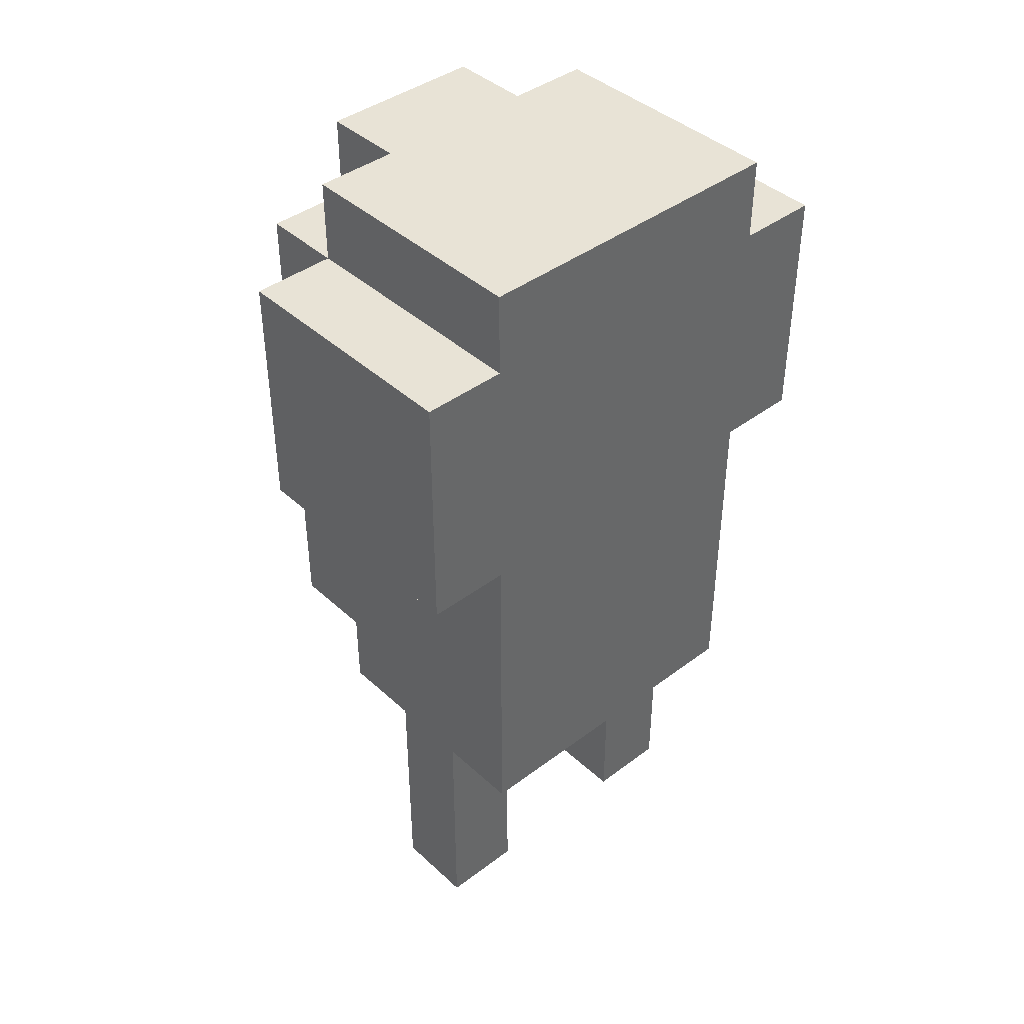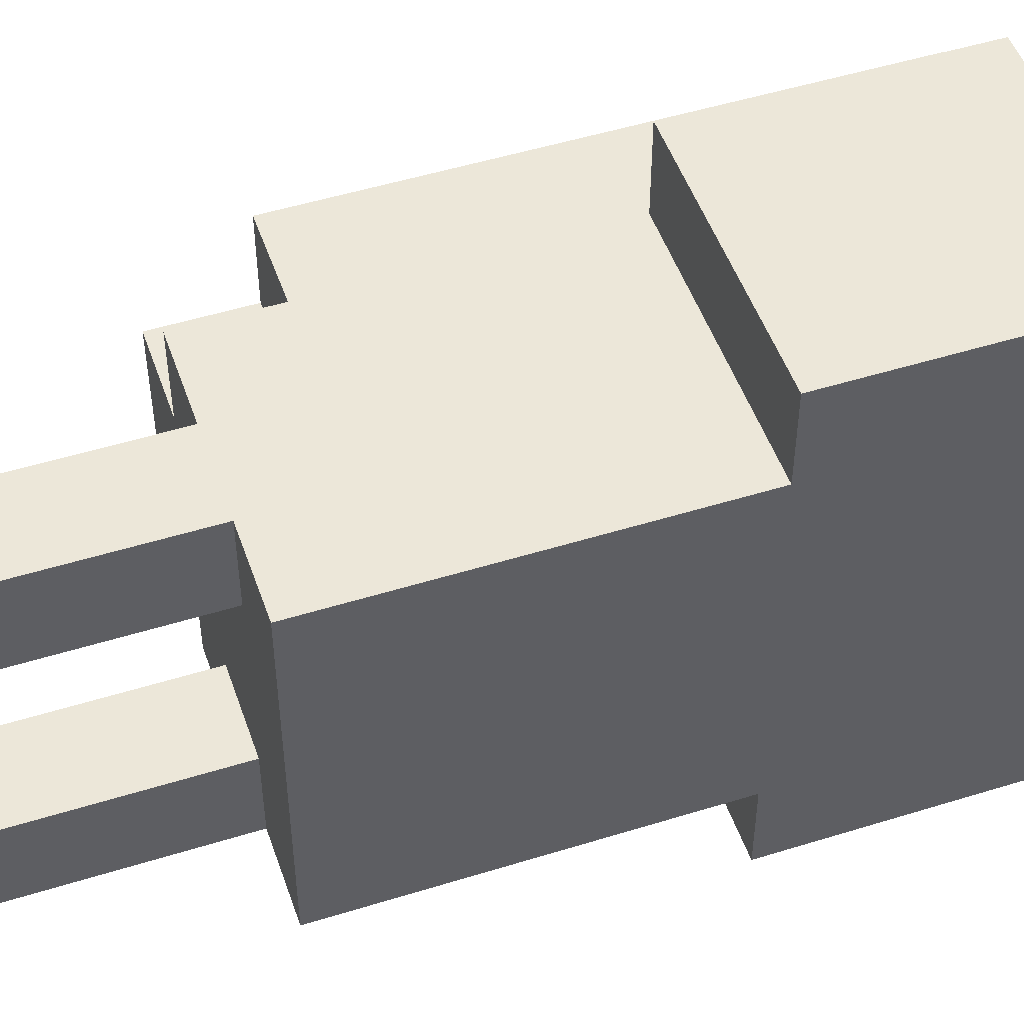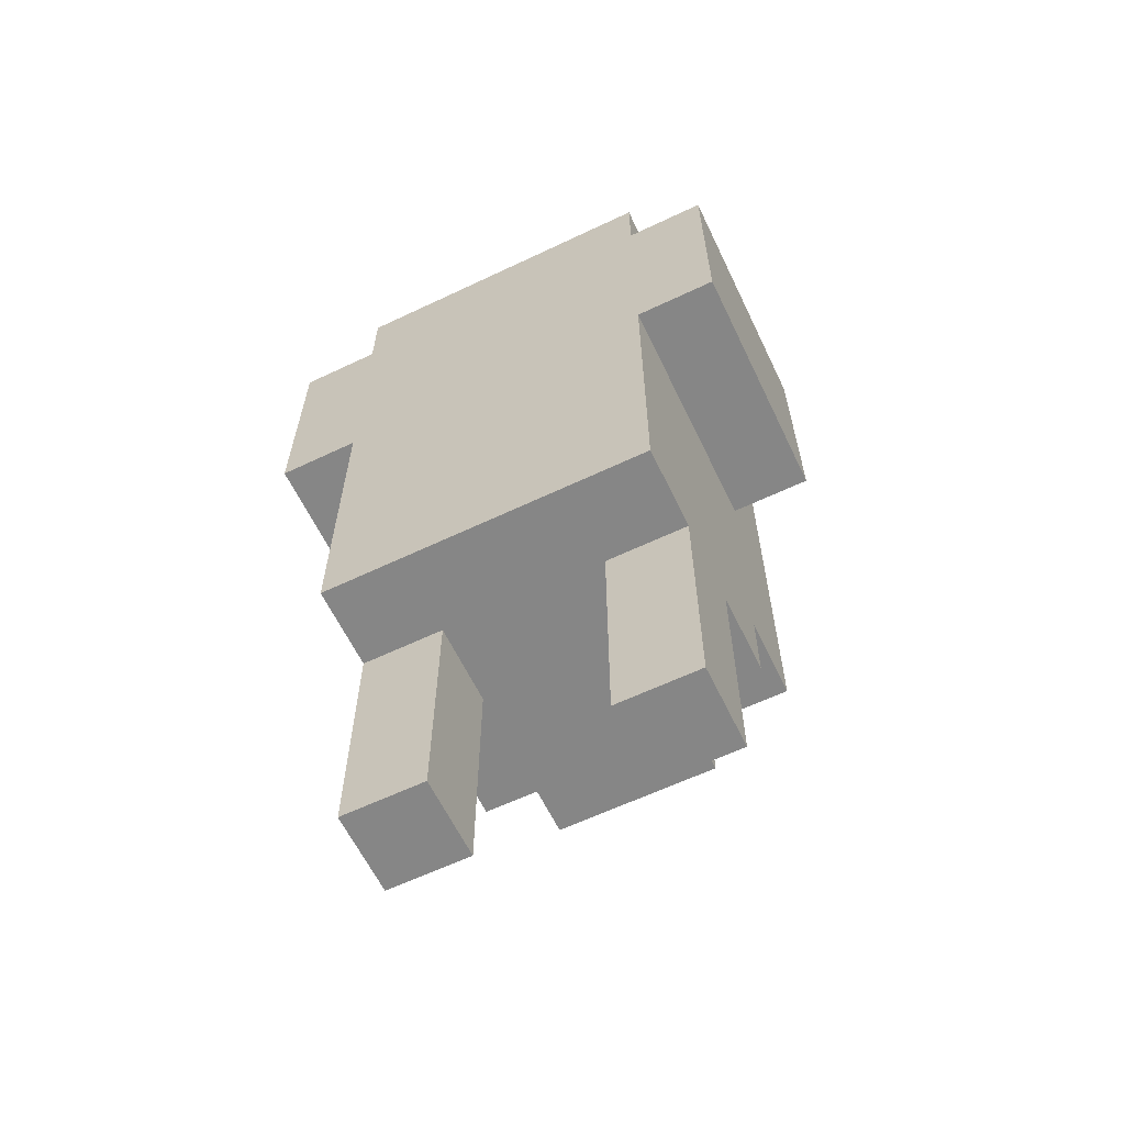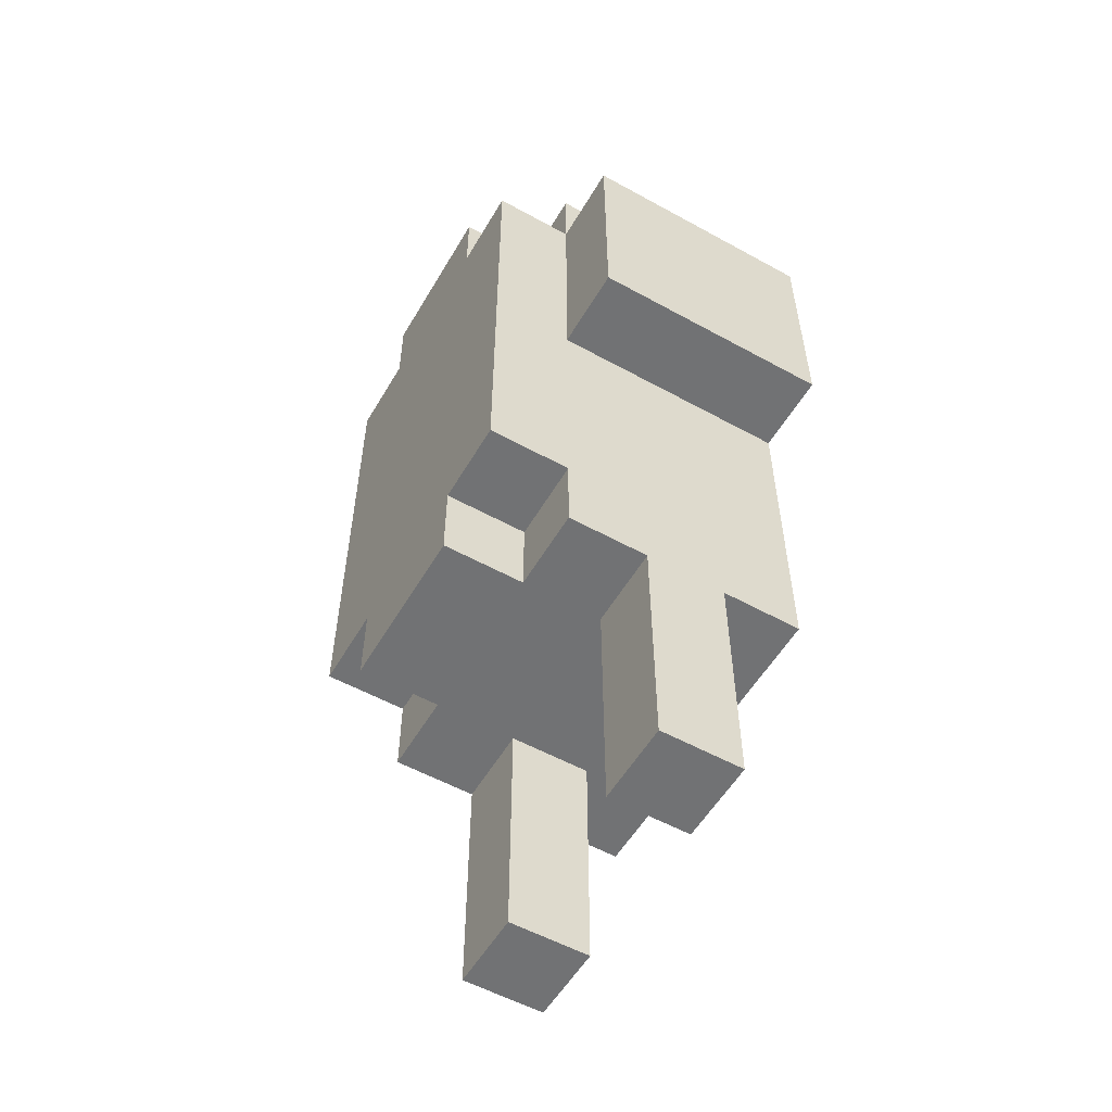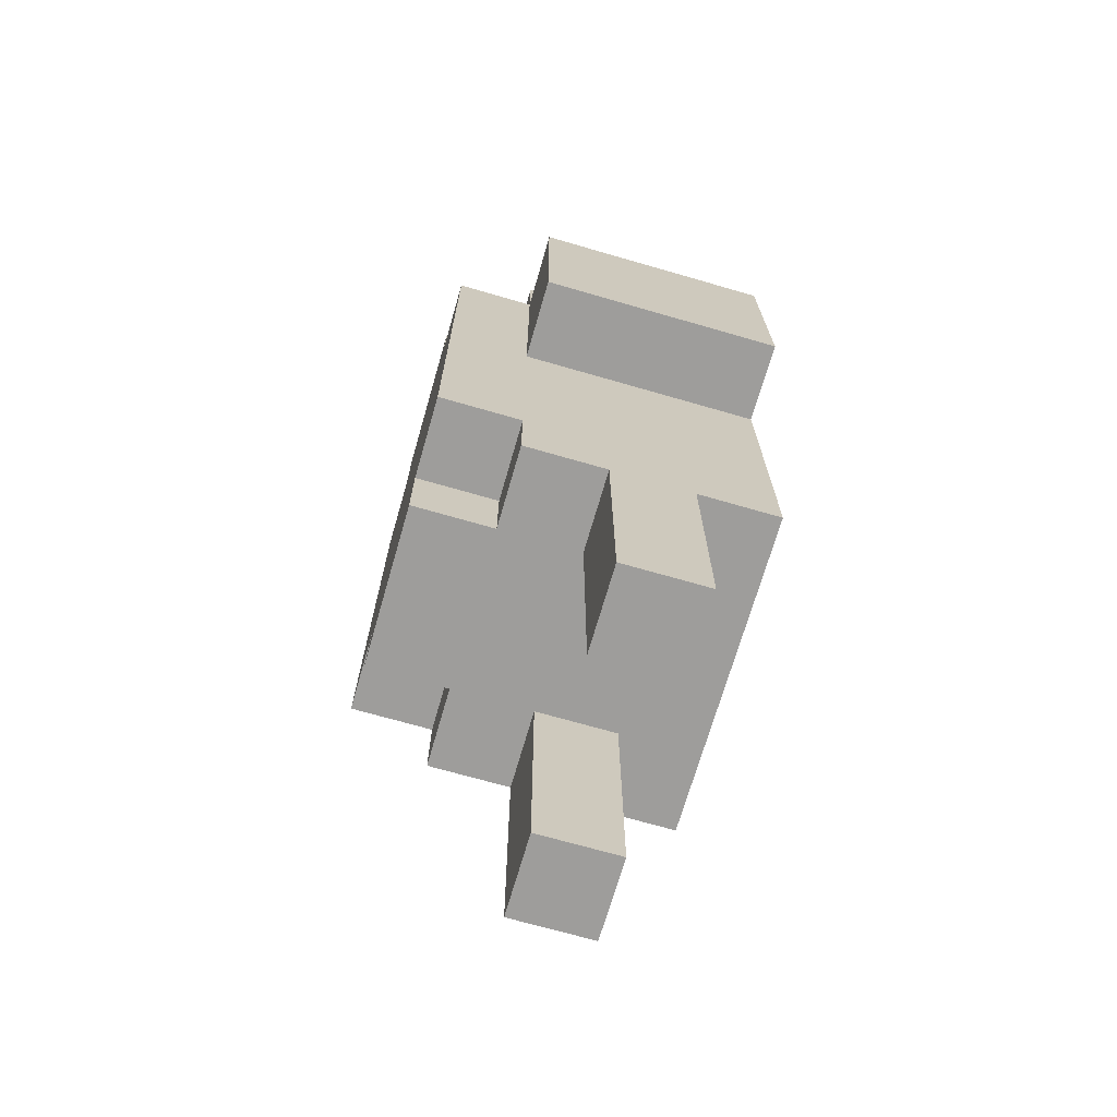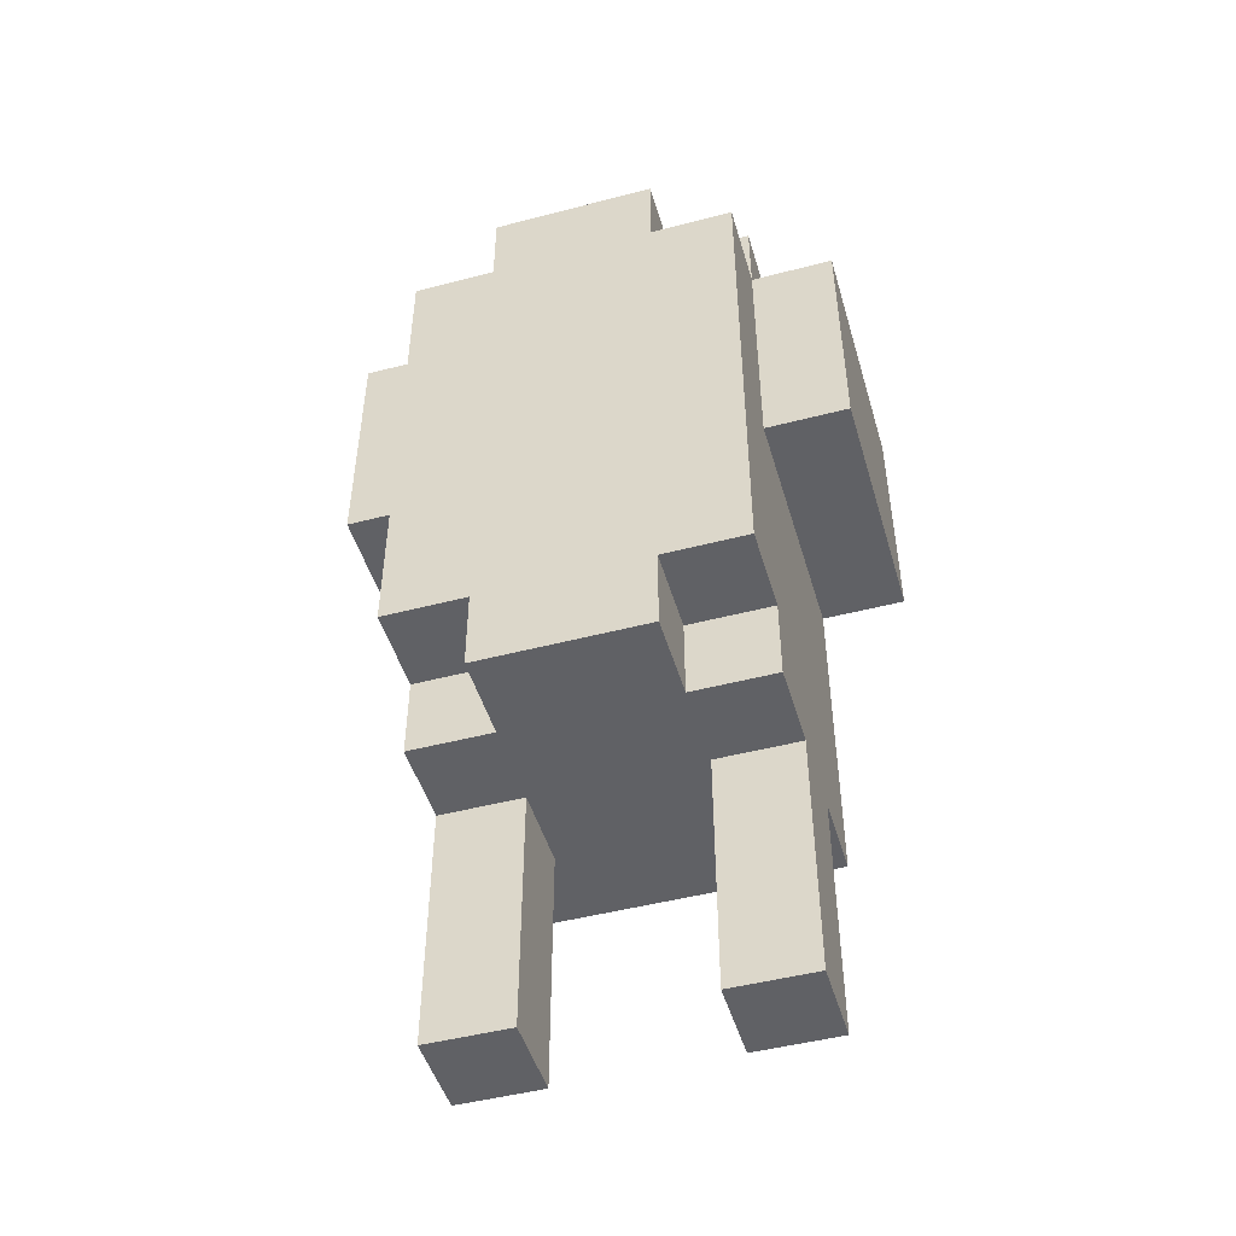
<metadata>
{"format":"obj","ext":"obj","renderer":"f3d","projection":"perspective","resolution":1024,"background":"white","views":[{"elev":41.5,"azim":47.7,"up":"+Y"},{"elev":50.1,"azim":71.1,"up":"+Z"},{"elev":-62.2,"azim":115.7,"up":"+Y"},{"elev":-55.4,"azim":-30.1,"up":"+Y"},{"elev":-70.4,"azim":-16.1,"up":"+Y"},{"elev":-48.1,"azim":-73.7,"up":"+Y"}]}
</metadata>
<code>
g default
v -0.16 0.32 0.08
v -0.16 0.24 0.08
v -0.16 0.24 -0.08
v -0.16 0.32 -0.08
v -0.16 0.8 0.16
v -0.16 0.32 0.16
v -0.16 0.32 -0.16
v -0.16 0.8 0.08
v -0.16 0.8 -0.08
v -0.16 0.8 -0.16
v -0.16 0.88 0.08
v -0.16 0.8 0.08
v -0.16 0.8 -0.08
v -0.16 0.88 -0.08
v -0.08 0.32 0.16
v -0.08 0.24 0.16
v -0.08 0.24 0.08
v -0.08 0.32 0.08
v -0.08 0.32 -0.08
v -0.08 0.24 -0.08
v -0.08 0.24 -0.16
v -0.08 0.32 -0.16
v -0.08 0.8 0.24
v -0.08 0.56 0.24
v -0.08 0.56 0.16
v -0.08 0.8 0.16
v -0.08 0.88 0.16
v -0.08 0.8 0.08
v -0.08 0.88 0.08
v -0.08 0.8 -0.16
v -0.08 0.56 -0.16
v -0.08 0.56 -0.24
v -0.08 0.8 -0.24
v -0.08 0.88 -0.08
v -0.08 0.8 -0.08
v -0.08 0.88 -0.16
v -0 0.16 0.16
v -0 0 0.16
v -0 0 0.08
v -0 0.16 0.08
v -0 0.16 -0.08
v -0 0 -0.08
v -0 0 -0.16
v -0 0.16 -0.16
v -0 0.24 0.16
v -0 0.16 0.16
v -0 0.16 0.08
v -0 0.24 0.08
v -0 0.24 -0.08
v -0 0.16 -0.08
v -0 0.16 -0.16
v -0 0.24 -0.16
v 0.08 0 0.16
v 0.08 0.16 0.16
v 0.08 0 0.08
v 0.08 0.16 0.08
v 0.08 0 -0.08
v 0.08 0.16 -0.08
v 0.08 0 -0.16
v 0.08 0.16 -0.16
v 0.08 0.16 0.16
v 0.08 0.24 0.16
v 0.08 0.16 0.08
v 0.08 0.24 0.08
v 0.08 0.16 -0.08
v 0.08 0.24 -0.08
v 0.08 0.16 -0.16
v 0.08 0.24 -0.16
v 0.16 0.24 0.16
v 0.16 0.32 0.16
v 0.16 0.24 0.08
v 0.16 0.32 0.08
v 0.16 0.24 0.08
v 0.16 0.32 0.08
v 0.16 0.24 -0.08
v 0.16 0.32 -0.08
v 0.16 0.56 0.16
v 0.16 0.32 0.16
v 0.16 0.32 -0.16
v 0.16 0.56 -0.16
v 0.16 0.64 0.16
v 0.16 0.64 -0.16
v 0.16 0.24 -0.08
v 0.16 0.32 -0.08
v 0.16 0.24 -0.16
v 0.16 0.32 -0.16
v 0.16 0.56 0.24
v 0.16 0.64 0.16
v 0.16 0.56 0.16
v 0.16 0.72 0.16
v 0.16 0.8 0.24
v 0.16 0.8 0.16
v 0.16 0.88 0.16
v 0.16 0.8 0.08
v 0.16 0.8 -0.08
v 0.16 0.8 -0.16
v 0.16 0.88 -0.16
v 0.16 0.8 -0.24
v 0.16 0.56 -0.24
v 0.16 0.72 -0.16
v 0.16 0.64 -0.16
v 0.16 0.56 -0.16
v 0.16 0.64 0.16
v 0.16 0.72 0.16
v 0.16 0.64 -0.16
v 0.16 0.72 0.08
v 0.16 0.72 -0.08
v 0.16 0.72 -0.16
v 0.16 0.8 0.08
v 0.16 0.8 -0.08
v 0.16 0.72 0.16
v 0.16 0.8 0.16
v 0.16 0.72 0.08
v 0.16 0.8 0.08
v 0.16 0.72 -0.08
v 0.16 0.8 -0.08
v 0.16 0.72 -0.16
v 0.16 0.8 -0.16
v 0.16 0.56 0.24
v -0.08 0.56 0.24
v -0.08 0.8 0.24
v 0.16 0.8 0.24
v -0.08 0.32 0.16
v -0.16 0.32 0.16
v -0.16 0.8 0.16
v -0.08 0.56 0.16
v -0.08 0.8 0.16
v 0.16 0.8 0.16
v -0.08 0.88 0.16
v 0.16 0.88 0.16
v -0 0.24 0.16
v -0.08 0.24 0.16
v -0.08 0.32 0.16
v -0 0.32 0.16
v -0 0.32 0.16
v -0.08 0.32 0.16
v -0.08 0.56 0.16
v 0.08 0.32 0.16
v 0.08 0.24 0.16
v -0 0.24 0.16
v 0.16 0.32 0.16
v 0.16 0.56 0.16
v 0.08 0 0.16
v -0 0 0.16
v -0 0.16 0.16
v 0.08 0.16 0.16
v 0.08 0.16 0.16
v -0 0.16 0.16
v -0 0.24 0.16
v 0.08 0.24 0.16
v 0.16 0.24 0.16
v 0.08 0.24 0.16
v 0.08 0.32 0.16
v 0.16 0.32 0.16
v -0.08 0.24 0.08
v -0.16 0.24 0.08
v -0.16 0.32 0.08
v -0.08 0.32 0.08
v -0.08 0.8 0.08
v -0.16 0.8 0.08
v -0.16 0.88 0.08
v -0.08 0.88 0.08
v 0.08 0 -0.08
v -0 0 -0.08
v -0 0.16 -0.08
v 0.08 0.16 -0.08
v 0.08 0.16 -0.08
v -0 0.16 -0.08
v -0 0.24 -0.08
v 0.08 0.24 -0.08
v -0 0 0.08
v 0.08 0 0.08
v -0 0.16 0.08
v 0.08 0.16 0.08
v -0 0.16 0.08
v 0.08 0.16 0.08
v -0 0.24 0.08
v 0.08 0.24 0.08
v -0.16 0.24 -0.08
v -0.08 0.24 -0.08
v -0.16 0.32 -0.08
v -0.08 0.32 -0.08
v -0.16 0.8 -0.08
v -0.08 0.8 -0.08
v -0.16 0.88 -0.08
v -0.08 0.88 -0.08
v -0.16 0.32 -0.16
v -0.08 0.32 -0.16
v -0.16 0.8 -0.16
v -0.08 0.56 -0.16
v -0.08 0.8 -0.16
v 0.16 0.8 -0.16
v -0.08 0.88 -0.16
v 0.16 0.88 -0.16
v -0.08 0.24 -0.16
v -0 0.24 -0.16
v -0.08 0.32 -0.16
v -0 0.32 -0.16
v -0.08 0.32 -0.16
v -0 0.32 -0.16
v -0.08 0.56 -0.16
v 0.08 0.32 -0.16
v 0.08 0.24 -0.16
v -0 0.24 -0.16
v 0.16 0.32 -0.16
v 0.16 0.56 -0.16
v -0 0 -0.16
v 0.08 0 -0.16
v -0 0.16 -0.16
v 0.08 0.16 -0.16
v -0 0.16 -0.16
v 0.08 0.16 -0.16
v -0 0.24 -0.16
v 0.08 0.24 -0.16
v 0.08 0.24 -0.16
v 0.16 0.24 -0.16
v 0.08 0.32 -0.16
v 0.16 0.32 -0.16
v -0.08 0.56 -0.24
v 0.16 0.56 -0.24
v -0.08 0.8 -0.24
v 0.16 0.8 -0.24
v -0 0 0.08
v -0 0 0.16
v 0.08 0 0.16
v 0.08 0 0.08
v -0 0 -0.16
v -0 0 -0.08
v 0.08 0 -0.08
v 0.08 0 -0.16
v -0.08 0.24 0.08
v -0.08 0.24 0.16
v -0 0.24 0.16
v -0 0.24 0.08
v 0.08 0.24 0.08
v 0.08 0.24 0.16
v 0.16 0.24 0.16
v 0.16 0.24 0.08
v -0.16 0.24 -0.08
v -0.16 0.24 0.08
v -0.08 0.24 0.08
v -0.08 0.24 -0.08
v -0.08 0.24 -0.08
v -0.08 0.24 0.08
v -0 0.24 0.08
v 0.08 0.24 0.08
v 0.16 0.24 0.08
v -0 0.24 -0.08
v 0.08 0.24 -0.08
v 0.16 0.24 -0.08
v -0.08 0.24 -0.16
v -0.08 0.24 -0.08
v -0 0.24 -0.08
v -0 0.24 -0.16
v 0.08 0.24 -0.16
v 0.08 0.24 -0.08
v 0.16 0.24 -0.08
v 0.16 0.24 -0.16
v -0.16 0.32 0.08
v -0.16 0.32 0.16
v -0.08 0.32 0.16
v -0.08 0.32 0.08
v -0.16 0.32 -0.16
v -0.16 0.32 -0.08
v -0.08 0.32 -0.08
v -0.08 0.32 -0.16
v -0.08 0.56 0.16
v -0.08 0.56 0.24
v 0.16 0.56 0.24
v 0.16 0.56 0.16
v -0.08 0.56 -0.24
v -0.08 0.56 -0.16
v 0.16 0.56 -0.16
v 0.16 0.56 -0.24
v -0.08 0.8 0.24
v -0.08 0.8 0.16
v 0.16 0.8 0.24
v 0.16 0.8 0.16
v -0.16 0.8 0.16
v -0.16 0.8 0.08
v -0.08 0.8 0.08
v -0.16 0.8 -0.08
v -0.16 0.8 -0.16
v -0.08 0.8 -0.08
v -0.08 0.8 -0.16
v -0.08 0.8 -0.24
v 0.16 0.8 -0.16
v 0.16 0.8 -0.24
v -0.08 0.88 0.16
v -0.08 0.88 0.08
v 0.16 0.88 0.16
v -0.08 0.88 -0.08
v -0.08 0.88 -0.16
v 0.16 0.88 -0.16
v -0.16 0.88 0.08
v -0.16 0.88 -0.08
v -0.08 0.88 0.08
v -0.08 0.88 -0.08
g default_0
f 3 2 1
f 3 1 4
f 4 1 5
f 1 6 5
f 7 4 5
f 7 5 8
f 7 8 9
f 7 9 10
f 13 12 11
f 13 11 14
f 17 16 15
f 17 15 18
f 21 20 19
f 21 19 22
f 25 24 23
f 25 23 26
f 28 26 27
f 28 27 29
f 32 31 30
f 32 30 33
f 30 35 34
f 30 34 36
f 39 38 37
f 39 37 40
f 43 42 41
f 43 41 44
f 47 46 45
f 47 45 48
f 51 50 49
f 51 49 52
f 55 54 53
f 55 56 54
f 59 58 57
f 59 60 58
f 63 62 61
f 63 64 62
f 67 66 65
f 67 68 66
f 71 70 69
f 71 72 70
f 75 74 73
f 75 76 74
f 76 77 74
f 74 77 78
f 79 77 76
f 79 80 77
f 80 81 77
f 80 82 81
f 85 84 83
f 85 86 84
f 89 88 87
f 88 90 87
f 90 91 87
f 90 92 91
f 94 93 92
f 95 93 94
f 96 93 95
f 96 97 93
f 99 98 96
f 99 96 100
f 99 100 101
f 99 101 102
f 105 104 103
f 105 106 104
f 105 107 106
f 105 108 107
f 107 109 106
f 107 110 109
f 113 112 111
f 113 114 112
f 117 116 115
f 117 118 116
f 121 120 119
f 121 119 122
f 125 124 123
f 125 123 126
f 125 126 127
f 129 127 128
f 129 128 130
f 133 132 131
f 133 131 134
f 137 136 135
f 137 135 138
f 135 139 138
f 135 140 139
f 137 138 141
f 137 141 142
f 145 144 143
f 145 143 146
f 149 148 147
f 149 147 150
f 153 152 151
f 153 151 154
f 157 156 155
f 157 155 158
f 161 160 159
f 161 159 162
f 165 164 163
f 165 163 166
f 169 168 167
f 169 167 170
f 173 172 171
f 173 174 172
f 177 176 175
f 177 178 176
f 181 180 179
f 181 182 180
f 185 184 183
f 185 186 184
f 189 188 187
f 189 190 188
f 189 191 190
f 193 192 191
f 193 194 192
f 197 196 195
f 197 198 196
f 201 200 199
f 201 202 200
f 200 202 203
f 200 203 204
f 201 205 202
f 201 206 205
f 209 208 207
f 209 210 208
f 213 212 211
f 213 214 212
f 217 216 215
f 217 218 216
f 221 220 219
f 221 222 220
f 225 224 223
f 225 223 226
f 229 228 227
f 229 227 230
f 233 232 231
f 233 231 234
f 237 236 235
f 237 235 238
f 241 240 239
f 241 239 242
f 245 244 243
f 246 245 243
f 247 246 243
f 247 243 248
f 247 248 249
f 247 249 250
f 253 252 251
f 253 251 254
f 257 256 255
f 257 255 258
f 261 260 259
f 261 259 262
f 265 264 263
f 265 263 266
f 269 268 267
f 269 267 270
f 273 272 271
f 273 271 274
f 277 276 275
f 277 278 276
f 276 280 279
f 276 281 280
f 284 283 282
f 284 285 283
f 287 286 285
f 287 288 286
f 291 290 289
f 291 292 290
f 291 293 292
f 291 294 293
f 297 296 295
f 297 298 296

</code>
